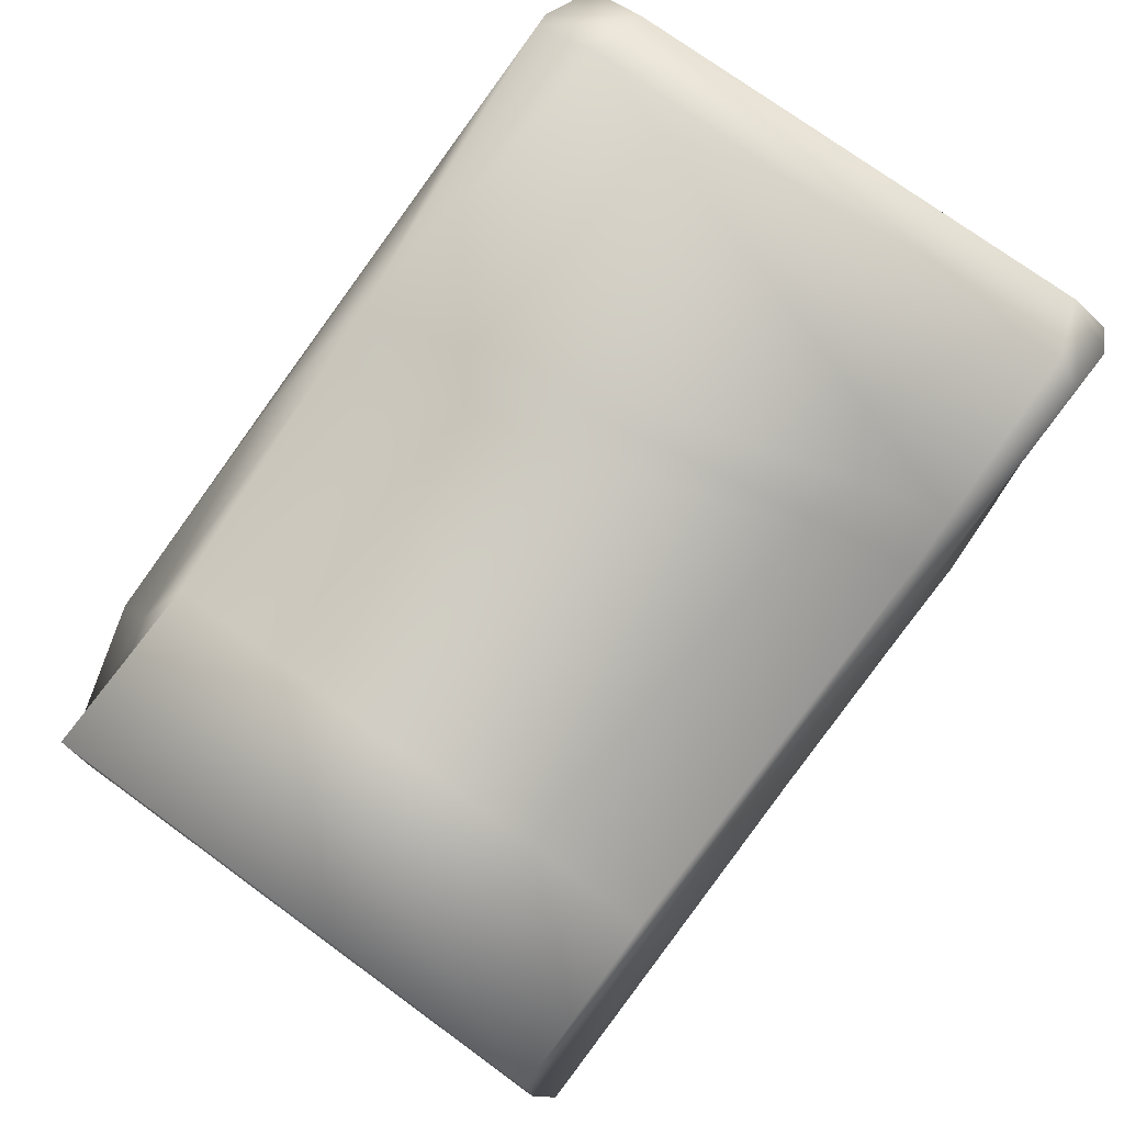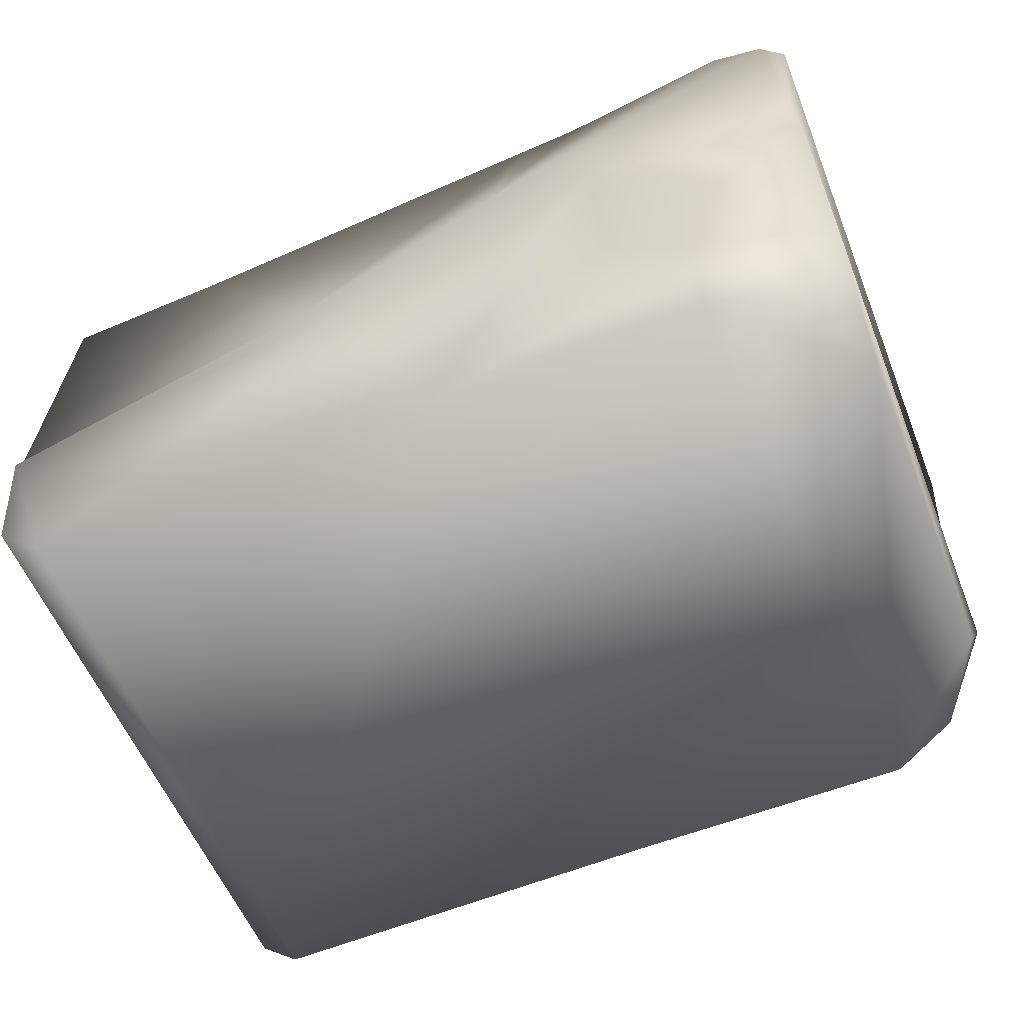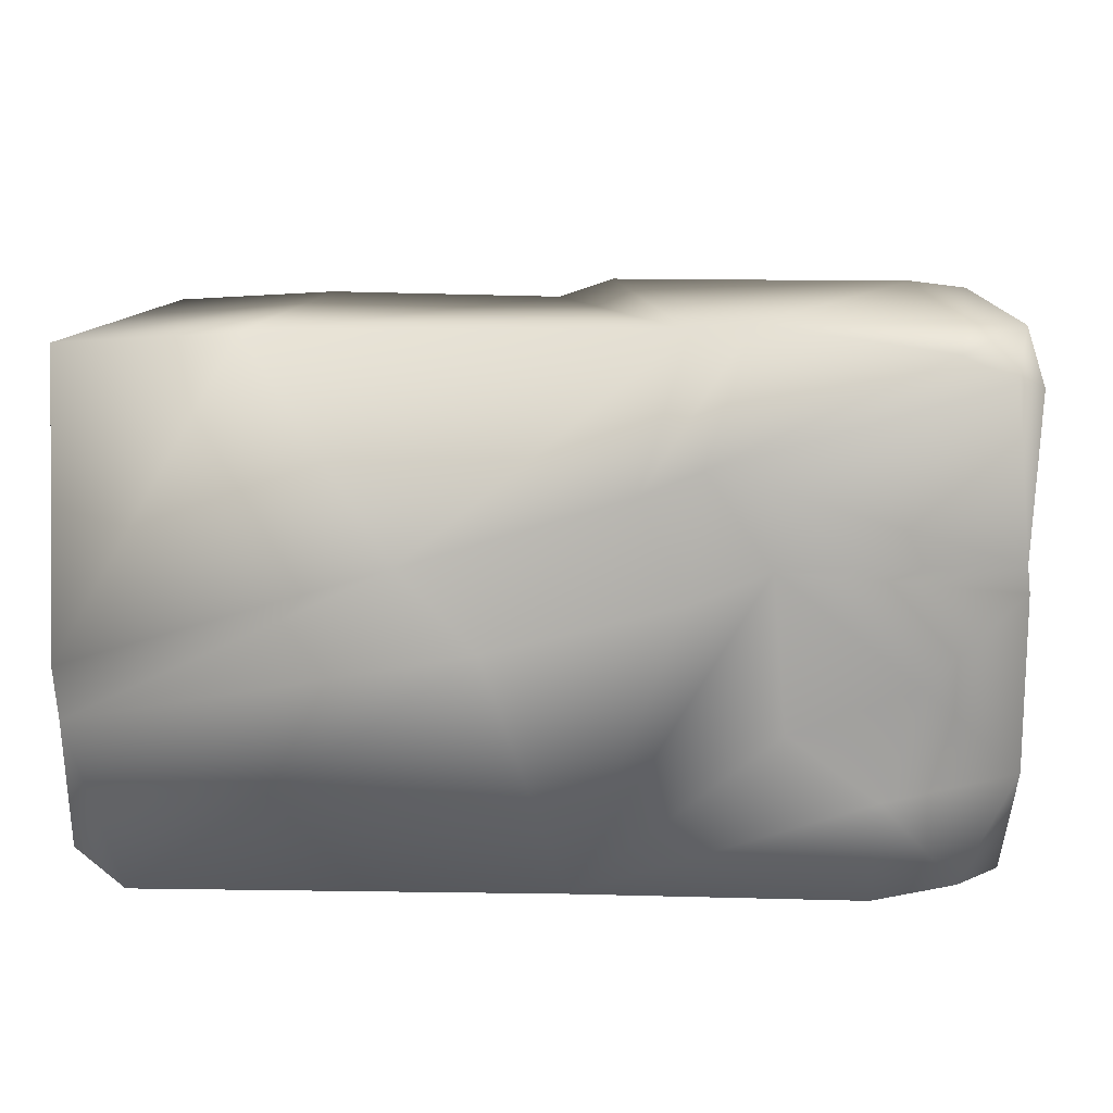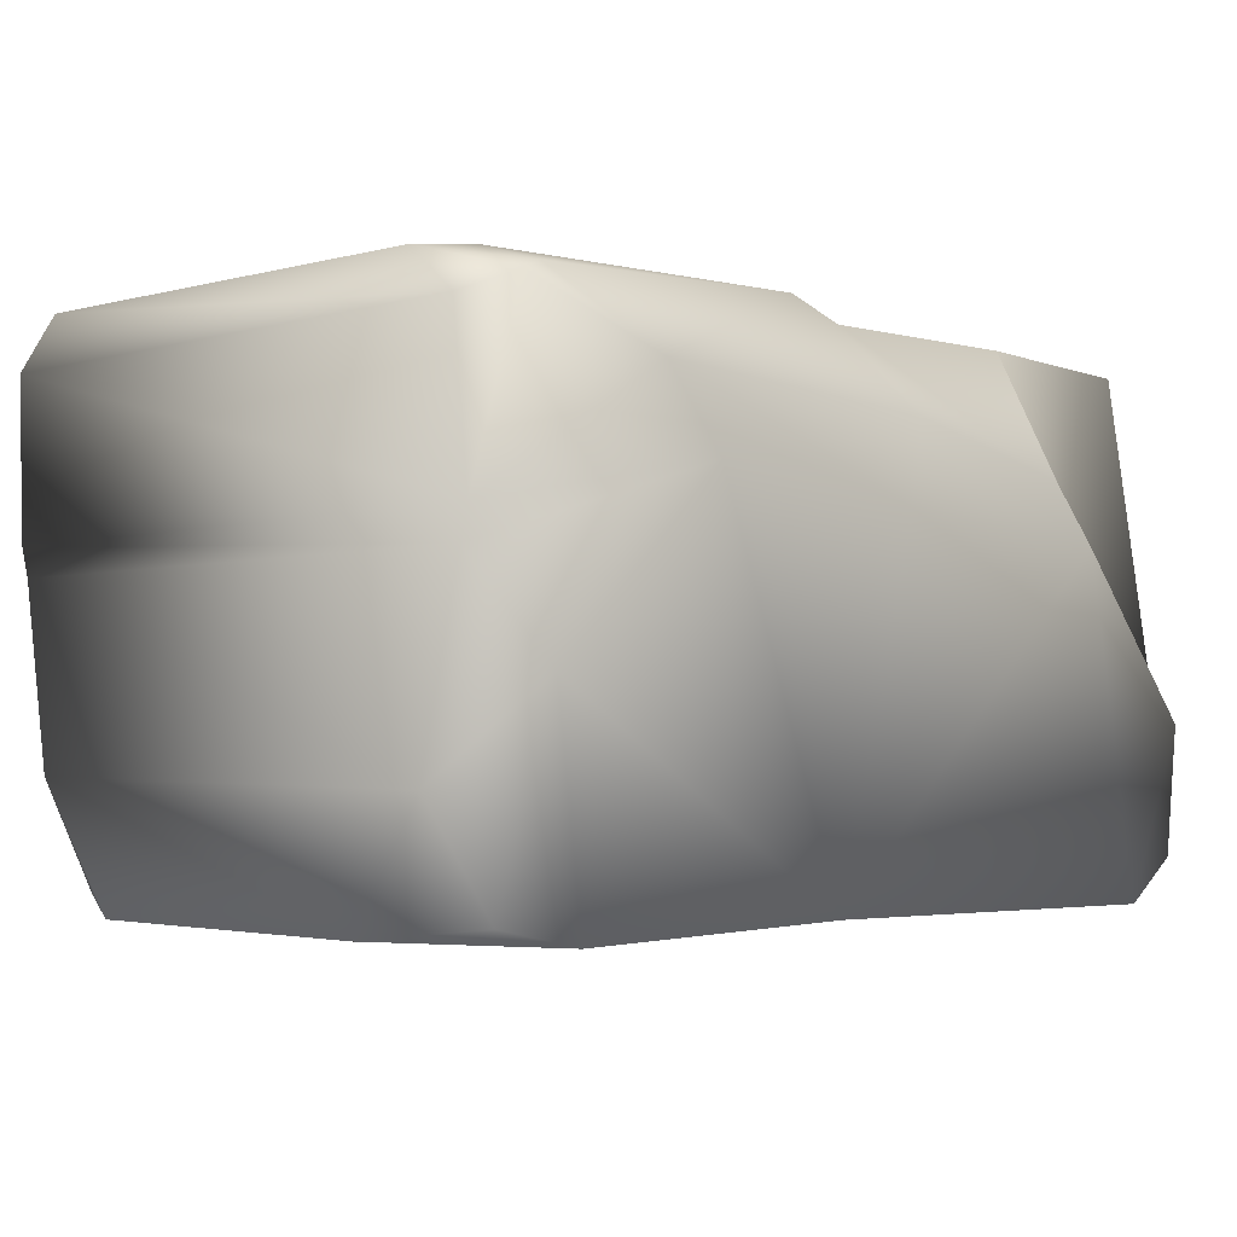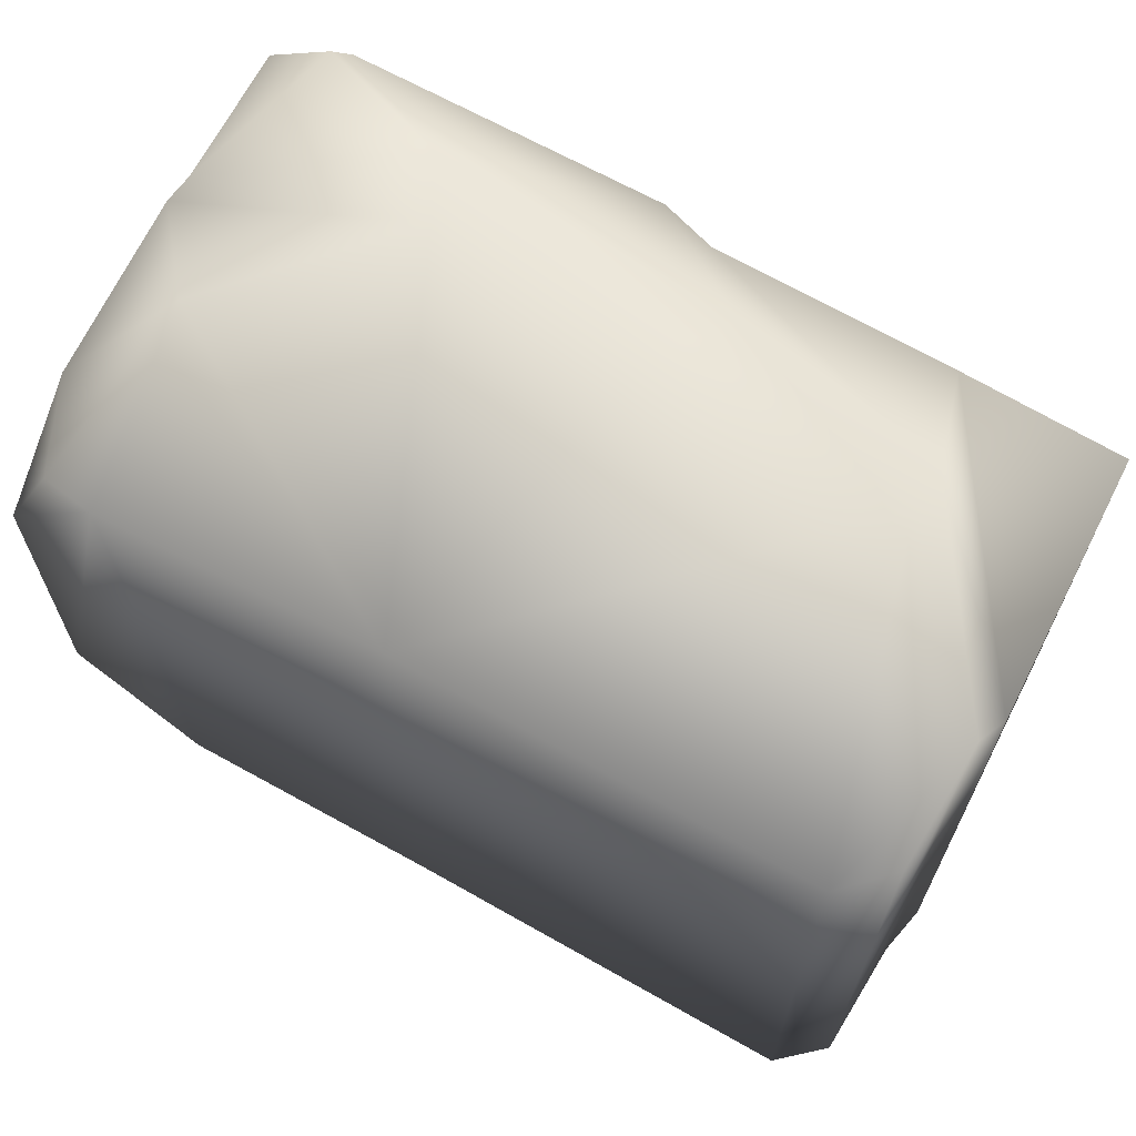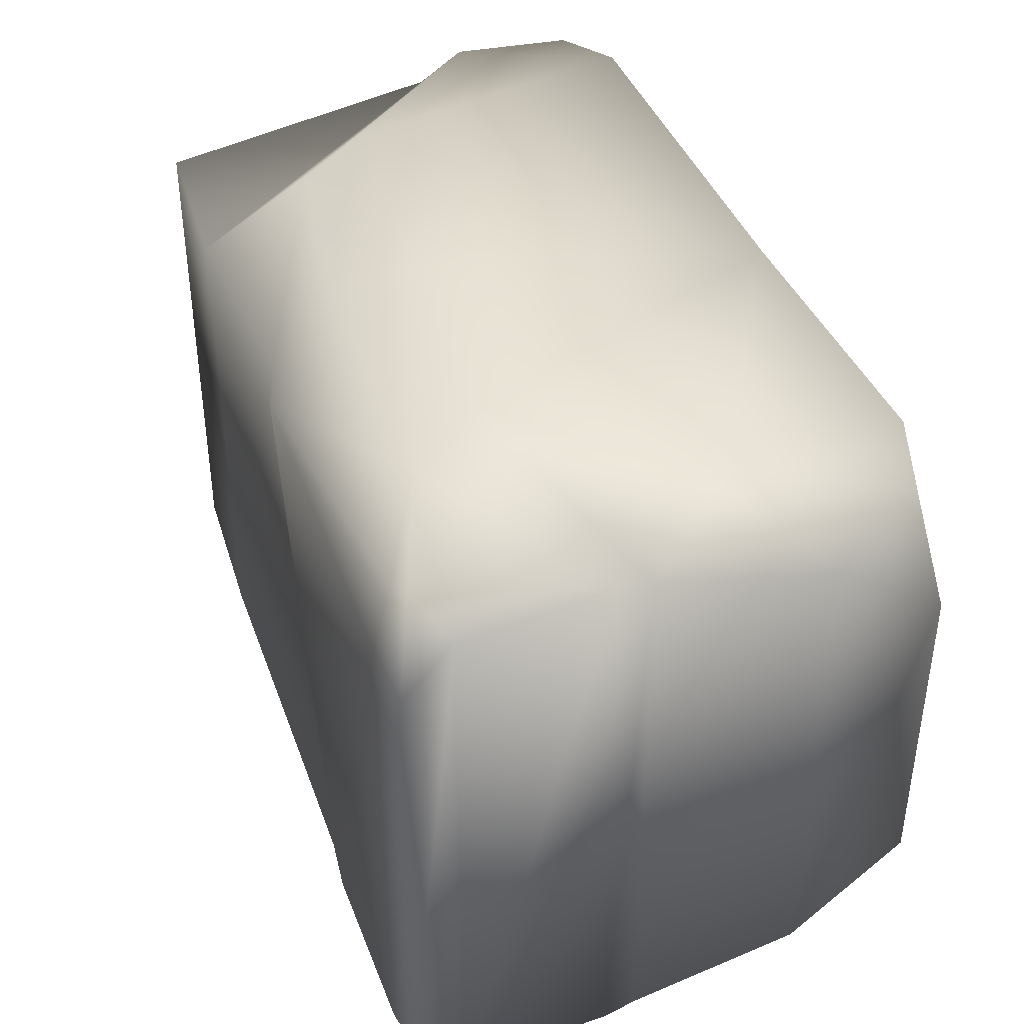
<metadata>
{"format":"obj","ext":"obj","renderer":"f3d","projection":"perspective","resolution":1024,"background":"white","views":[{"elev":78.3,"azim":126.0,"up":"+Y"},{"elev":-58.1,"azim":-157.7,"up":"+Y"},{"elev":11.1,"azim":-175.8,"up":"+Y"},{"elev":-2.7,"azim":-43.9,"up":"+Y"},{"elev":65.6,"azim":29.0,"up":"+Z"},{"elev":41.4,"azim":-110.4,"up":"+Z"}]}
</metadata>
<code>
o Prop_Brick1
v 0.1078 0.09236 -0.108
v 0.1733 -0.04489 -0.1195
v 0.1711 -0.09301 -0.1152
v 0.1535 -0.1093 -0.1127
v -0.006802 -0.1073 -0.1124
v 0.02335 -0.01792 -0.1223
v 0.05373 0.01074 -0.1138
v -0.04935 0.001508 -0.1244
v -0.03174 0.03823 -0.1202
v -0.07848 0.0138 -0.1254
v -0.1641 0.0169 -0.1228
v -0.05425 0.0477 -0.1214
v -0.1305 -0.02776 -0.1199
v -0.08337 -0.04546 -0.1187
v -0.1169 -0.06981 -0.1174
v -0.167 -0.06212 -0.1021
v -0.1146 -0.1073 -0.1121
v -0.1644 -0.1087 -0.06747
v -0.1457 -0.1028 -0.1053
v -0.166 0.00564 -0.1159
v -0.1679 0.07665 -0.1192
v -0.1409 0.09765 -0.1126
v -0.0706 0.09726 -0.1134
v -0.1392 0.08814 -0.1235
v -0.04905 0.09464 -0.1135
v -0.1587 0.07905 -0.1246
v -0.163 0.0965 -0.1049
v 0.1777 -0.02703 -0.1118
v 0.1742 0.08835 -0.1079
v 0.1078 0.09085 0.08992
v 0.1733 -0.04412 0.1206
v 0.1711 -0.09268 0.1181
v 0.1535 -0.1092 0.1153
v -0.006802 -0.1073 0.1149
v 0.1208 0.01854 0.1213
v 0.1211 0.04327 0.1063
v 0.01883 0.02642 0.1241
v 0.03572 0.05851 0.114
v -0.07187 0.03517 0.1247
v -0.1617 0.01789 0.1116
v -0.08913 0.06516 0.1185
v -0.1342 -0.03 0.1188
v -0.1649 -0.06387 0.09438
v -0.1185 -0.1104 0.1128
v -0.1631 -0.1087 0.0622
v -0.1435 -0.1039 0.1028
v -0.1636 0.005684 0.1105
v -0.1655 0.07689 0.1093
v -0.1388 0.09678 0.08893
v -0.01207 0.09627 0.09894
v -0.1368 0.08892 0.1143
v 0.01081 0.08847 0.09904
v -0.1442 0.08554 0.1154
v -0.1609 0.09448 0.08401
v 0.1777 -0.0275 0.1064
v 0.1743 0.08689 0.09143
f 1 25 52 30
f 34 44 17 5
f 4 3 32 33
f 18 17 44 45
f 55 31 2 28
f 2 3 4 6
f 31 32 3 2
f 6 4 5 8
f 6 8 9 7
f 2 6 7 28
f 8 10 12 9
f 5 14 10 8
f 20 11 10 13
f 11 26 12 10
f 14 15 13 10
f 5 17 15 14
f 15 17 19 16
f 13 15 16 20
f 33 34 5 4
f 16 18 45 43
f 17 18 19
f 18 16 19
f 20 16 43 47
f 47 40 11 20
f 21 11 40 48
f 27 21 48 54
f 22 27 54 49
f 23 22 49 50
f 50 52 25 23
f 56 55 28 29
f 12 26 24 23
f 22 23 24
f 23 25 9 12
f 7 9 25 1
f 27 22 24 26
f 26 11 21
f 21 27 26
f 1 29 28 7
f 31 35 33 32
f 35 37 34 33
f 35 36 38 37
f 31 55 36 35
f 37 38 41 39
f 34 37 39 42
f 47 42 39 40
f 40 39 41 53
f 34 42 44
f 42 43 46 44
f 42 47 43
f 44 46 45
f 45 46 43
f 41 50 51 53
f 49 51 50
f 50 41 38 52
f 36 30 52 38
f 54 53 51 49
f 53 48 40
f 48 53 54
f 30 36 55 56
f 29 1 30 56

</code>
